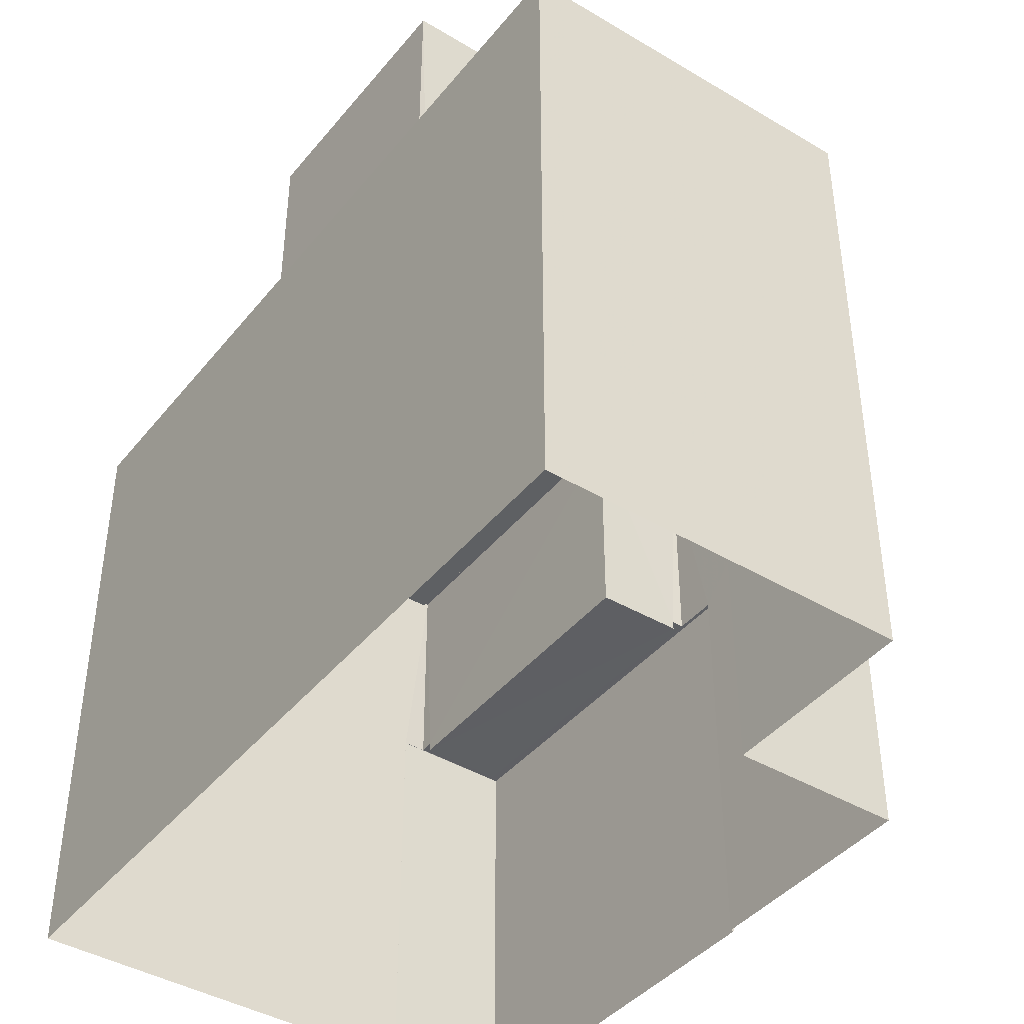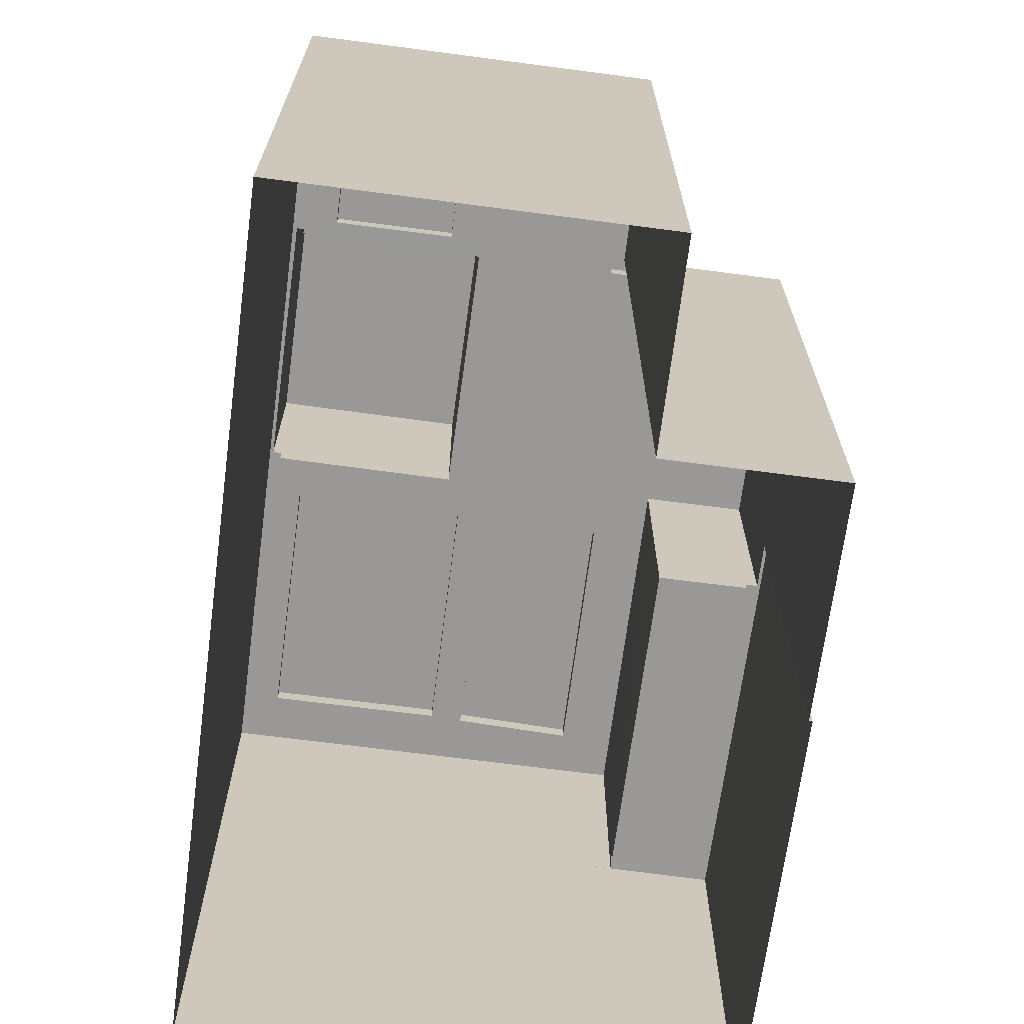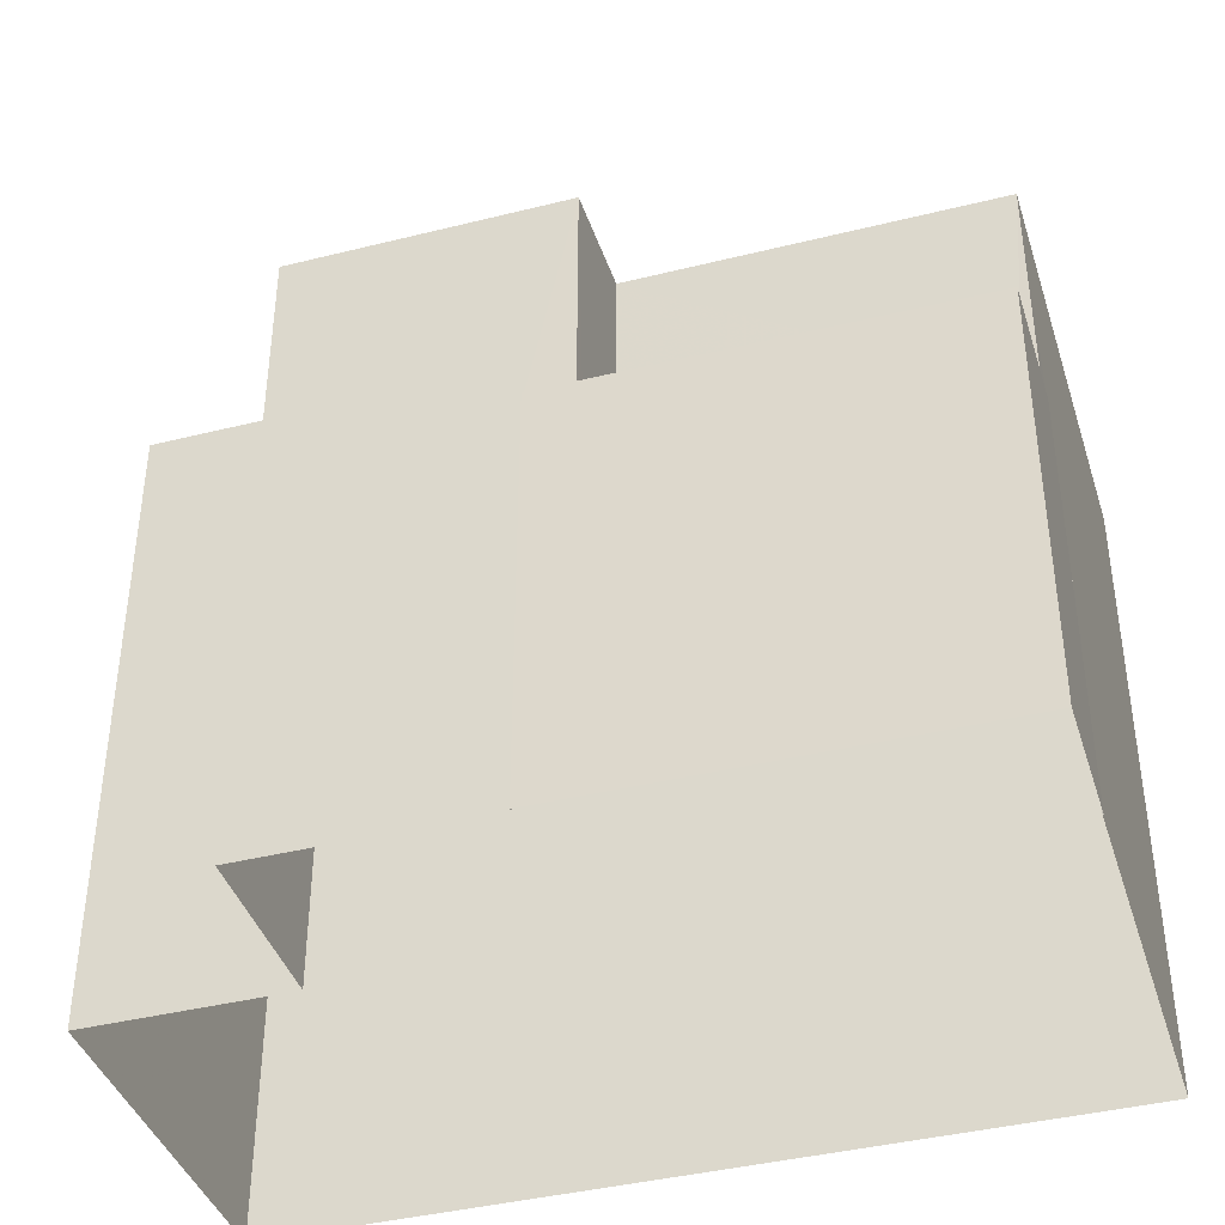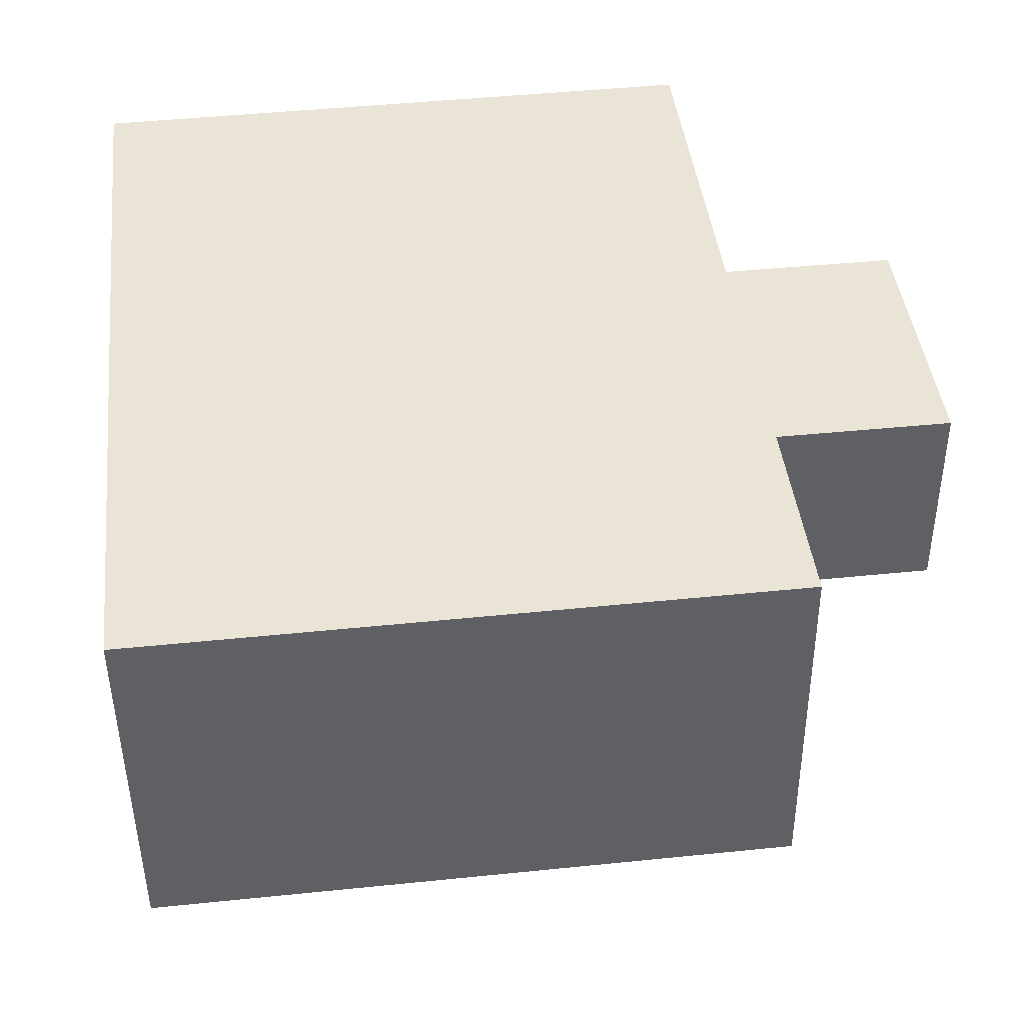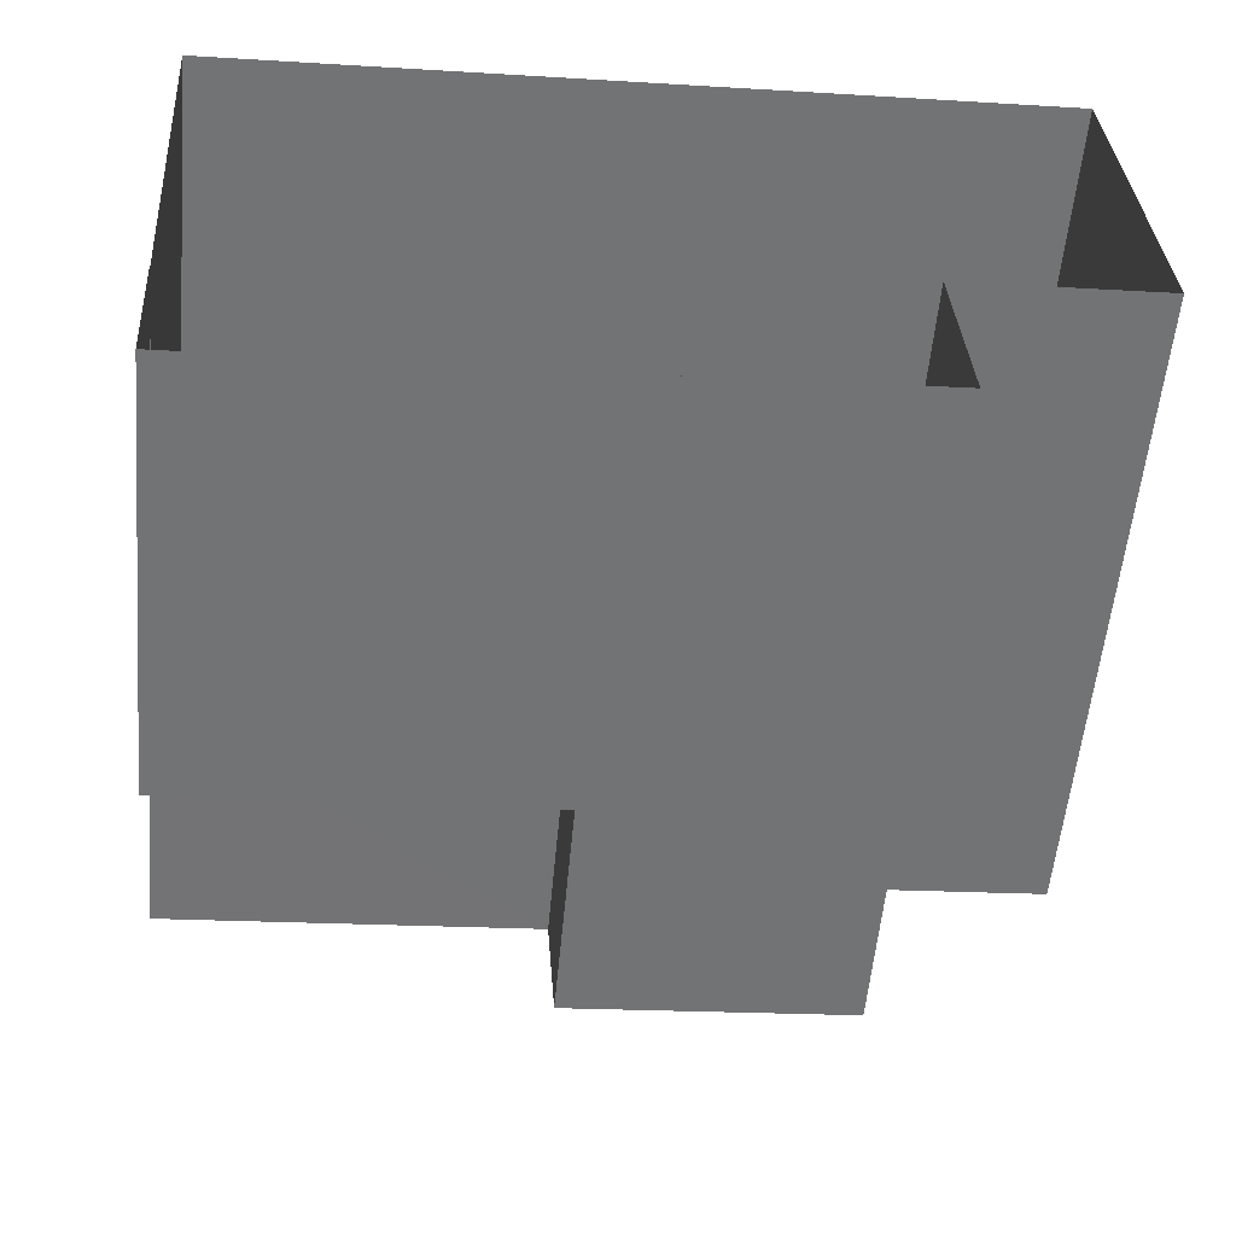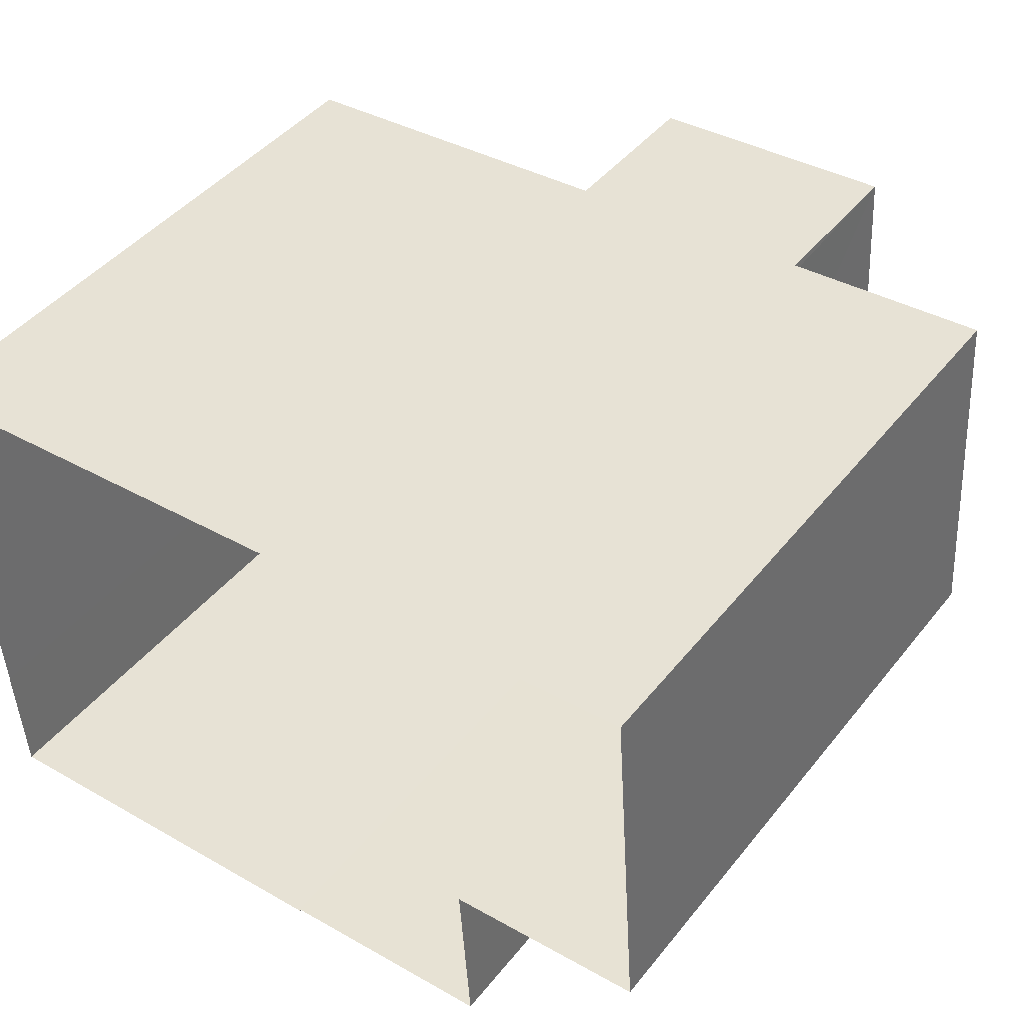
<metadata>
{"format":"obj","ext":"obj","renderer":"f3d","projection":"perspective","resolution":1024,"background":"white","views":[{"elev":-42.0,"azim":-129.3,"up":"+Z"},{"elev":-68.7,"azim":-101.3,"up":"+Z"},{"elev":-40.2,"azim":13.3,"up":"+Z"},{"elev":46.5,"azim":-96.6,"up":"+Y"},{"elev":-55.9,"azim":174.8,"up":"+Y"},{"elev":44.1,"azim":-144.3,"up":"+Y"}]}
</metadata>
<code>
v -8.902e+04 -9.912e+04 7.808
v -8.903e+04 -9.911e+04 7.808
v -8.901e+04 -9.911e+04 7.807
v -8.903e+04 -9.912e+04 7.808
v -8.901e+04 -9.912e+04 7.807
v -8.902e+04 -9.912e+04 7.807
v -8.902e+04 -9.912e+04 7.807
v -8.901e+04 -9.912e+04 7.807
v -8.901e+04 -9.912e+04 7.807
v -8.902e+04 -9.912e+04 7.808
v -8.901e+04 -9.912e+04 17.8
v -8.901e+04 -9.912e+04 17.8
v -8.901e+04 -9.911e+04 17.8
v -8.901e+04 -9.911e+04 17.8
v -8.903e+04 -9.911e+04 17.8
v -8.902e+04 -9.911e+04 17.8
v -8.903e+04 -9.912e+04 17.8
v -8.903e+04 -9.912e+04 17.8
v -8.902e+04 -9.912e+04 17.8
v -8.902e+04 -9.912e+04 17.8
v -8.902e+04 -9.912e+04 17.8
v -8.902e+04 -9.912e+04 17.8
v -8.902e+04 -9.912e+04 17.8
v -8.902e+04 -9.912e+04 17.8
v -8.902e+04 -9.911e+04 17.8
v -8.902e+04 -9.912e+04 17.8
v -8.902e+04 -9.912e+04 17.8
v -8.903e+04 -9.911e+04 17.8
v -8.902e+04 -9.911e+04 17.8
v -8.902e+04 -9.911e+04 17.8
v -8.902e+04 -9.911e+04 20.51
v -8.902e+04 -9.911e+04 20.51
v -8.902e+04 -9.911e+04 20.52
v -8.902e+04 -9.911e+04 20.52
v -8.902e+04 -9.912e+04 17.55
v -8.903e+04 -9.912e+04 17.55
v -8.902e+04 -9.912e+04 17.55
v -8.903e+04 -9.912e+04 17.55
v -8.903e+04 -9.912e+04 17.55
v -8.901e+04 -9.912e+04 17.55
v -8.901e+04 -9.911e+04 17.55
v -8.901e+04 -9.912e+04 17.55
v -8.901e+04 -9.911e+04 17.55
v -8.902e+04 -9.911e+04 17.55
v -8.902e+04 -9.912e+04 17.55
v -8.902e+04 -9.912e+04 17.55
v -8.902e+04 -9.911e+04 17.55
v -8.902e+04 -9.912e+04 17.55
v -8.902e+04 -9.911e+04 20.37
v -8.902e+04 -9.912e+04 20.36
v -8.902e+04 -9.912e+04 20.36
v -8.902e+04 -9.911e+04 20.36
v -8.902e+04 -9.912e+04 17.55
v -8.902e+04 -9.912e+04 17.55
v -8.902e+04 -9.912e+04 17.55
v -8.901e+04 -9.912e+04 17.55
v -8.902e+04 -9.912e+04 17.55
v -8.901e+04 -9.912e+04 17.55
v -8.902e+04 -9.912e+04 17.55
v -8.902e+04 -9.912e+04 17.55
v -8.901e+04 -9.912e+04 14.31
v -8.901e+04 -9.912e+04 14.31
v -8.901e+04 -9.912e+04 14.31
v -8.902e+04 -9.912e+04 14.31
v -8.902e+04 -9.912e+04 14.31
v -8.902e+04 -9.912e+04 14.31
v -8.901e+04 -9.912e+04 14.31
v -8.902e+04 -9.912e+04 14.31
v -8.901e+04 -9.912e+04 14.31
v -8.901e+04 -9.912e+04 14.31
v -8.903e+04 -9.911e+04 17.55
v -8.903e+04 -9.911e+04 17.55
v -8.902e+04 -9.911e+04 17.55
v -8.902e+04 -9.911e+04 17.55
v -8.902e+04 -9.911e+04 17.8
v -8.903e+04 -9.911e+04 17.8
v -8.903e+04 -9.912e+04 17.8
v -8.902e+04 -9.912e+04 17.8
v -8.902e+04 -9.912e+04 17.8
v -8.901e+04 -9.911e+04 17.8
v -8.902e+04 -9.911e+04 17.8
v -8.901e+04 -9.912e+04 17.8
v -8.902e+04 -9.912e+04 14.16
v -8.901e+04 -9.912e+04 14.16
v -8.901e+04 -9.912e+04 14.16
v -8.902e+04 -9.912e+04 14.16
v -8.901e+04 -9.912e+04 17.55
v -8.903e+04 -9.912e+04 17.55
v -8.902e+04 -9.912e+04 17.55
v -8.902e+04 -9.912e+04 17.55
v -8.902e+04 -9.912e+04 20.51
v -8.902e+04 -9.912e+04 20.51
v -8.902e+04 -9.912e+04 20.51
v -8.902e+04 -9.912e+04 20.51
v -8.901e+04 -9.912e+04 17.8
v -8.902e+04 -9.912e+04 17.8
v -8.902e+04 -9.912e+04 17.8
v -8.902e+04 -9.912e+04 17.8
f 1 2 3
f 1 4 2
f 5 6 7
f 5 8 9
f 8 7 3
f 7 10 1
f 7 1 3
f 7 8 5
f 11 12 13
f 14 11 13
f 13 15 16
f 15 17 18
f 12 11 19
f 13 16 14
f 20 19 21
f 20 21 22
f 23 24 22
f 18 17 24
f 14 16 25
f 11 26 19
f 27 24 23
f 18 24 27
f 21 23 22
f 21 19 26
f 28 15 18
f 29 28 30
f 16 15 29
f 29 15 28
f 31 32 33
f 34 31 33
f 35 36 37
f 38 36 39
f 40 41 42
f 43 41 40
f 44 41 43
f 39 36 45
f 46 37 47
f 44 47 41
f 45 35 48
f 47 44 46
f 35 37 46
f 36 35 45
f 49 50 51
f 52 49 51
f 53 54 55
f 53 56 57
f 56 58 59
f 60 54 53
f 60 53 57
f 57 56 59
f 61 62 63
f 64 65 66
f 67 68 66
f 63 62 69
f 66 65 69
f 62 70 67
f 67 66 69
f 62 67 69
f 38 71 72
f 72 71 73
f 73 74 48
f 71 38 39
f 48 74 45
f 71 74 73
f 75 76 77
f 78 75 77
f 79 80 81
f 79 82 80
f 83 84 85
f 86 83 85
f 87 58 40
f 42 87 40
f 87 59 58
f 36 88 89
f 36 89 37
f 42 37 90
f 57 89 60
f 57 90 89
f 42 90 87
f 90 37 89
f 31 91 32
f 33 92 93
f 34 33 93
f 93 92 91
f 94 91 31
f 93 91 94
f 95 96 97
f 98 95 97
f 74 75 78
f 45 74 78
f 82 41 80
f 82 42 41
f 73 28 72
f 73 30 28
f 93 51 50
f 93 94 51
f 26 53 55
f 21 26 55
f 2 13 3
f 2 15 13
f 16 33 32
f 16 29 33
f 57 97 96
f 90 57 96
f 72 28 38
f 36 38 18
f 36 18 88
f 38 28 18
f 26 56 53
f 26 11 56
f 35 91 92
f 35 46 91
f 24 4 1
f 24 17 4
f 31 49 52
f 31 34 49
f 73 48 30
f 48 35 92
f 29 30 33
f 33 48 92
f 33 30 48
f 22 1 10
f 22 24 1
f 21 55 54
f 23 21 54
f 71 76 75
f 74 71 75
f 90 96 95
f 87 90 95
f 63 5 9
f 63 69 5
f 66 20 64
f 7 64 10
f 10 64 22
f 64 20 22
f 57 98 97
f 57 59 98
f 86 70 19
f 19 70 12
f 86 85 70
f 12 70 62
f 39 77 76
f 71 39 76
f 83 67 84
f 83 68 67
f 56 11 58
f 58 11 40
f 40 14 43
f 40 11 14
f 59 95 98
f 59 87 95
f 41 81 80
f 41 47 81
f 85 84 67
f 70 85 67
f 47 37 79
f 81 47 79
f 25 43 14
f 25 44 43
f 17 2 4
f 17 15 2
f 83 86 68
f 66 68 20
f 20 68 19
f 68 86 19
f 89 27 60
f 60 23 54
f 60 27 23
f 93 50 49
f 34 93 49
f 31 52 51
f 94 31 51
f 7 6 65
f 64 7 65
f 5 65 6
f 5 69 65
f 8 63 9
f 8 61 63
f 18 89 88
f 18 27 89
f 16 32 25
f 44 25 46
f 46 25 91
f 25 32 91
f 39 78 77
f 39 45 78
f 12 61 13
f 13 61 3
f 12 62 61
f 3 61 8
f 37 42 82
f 79 37 82

</code>
